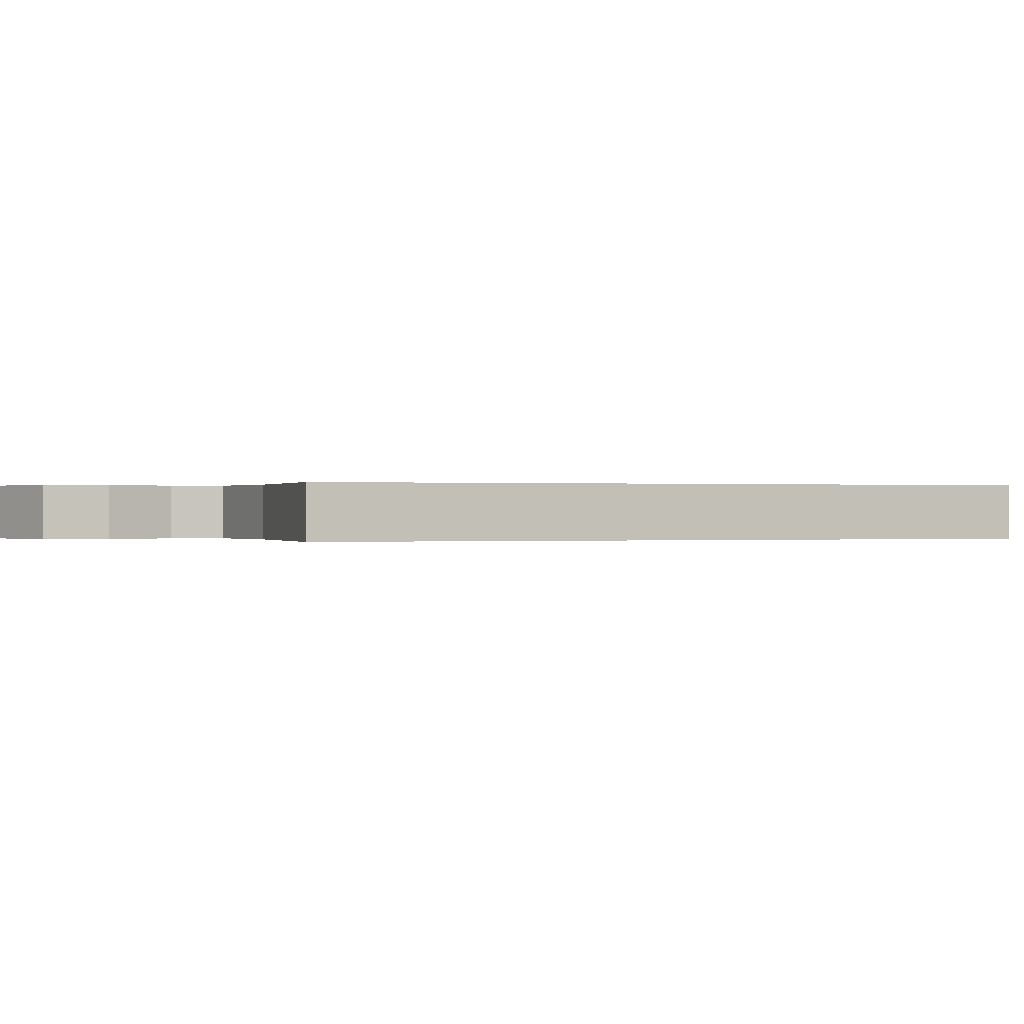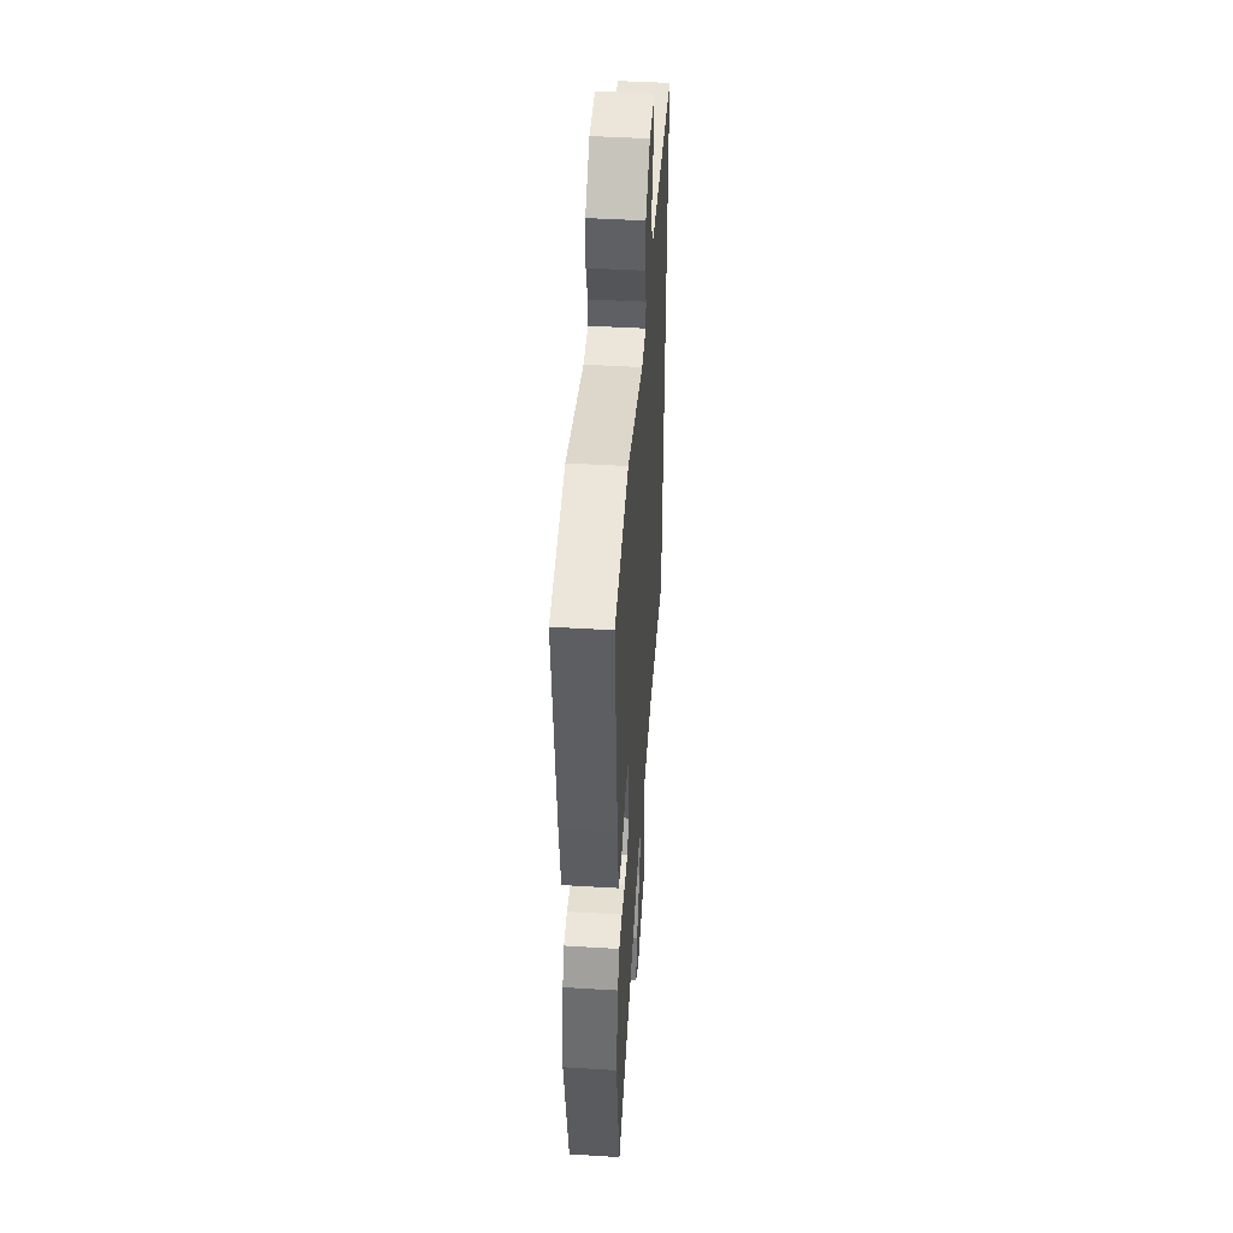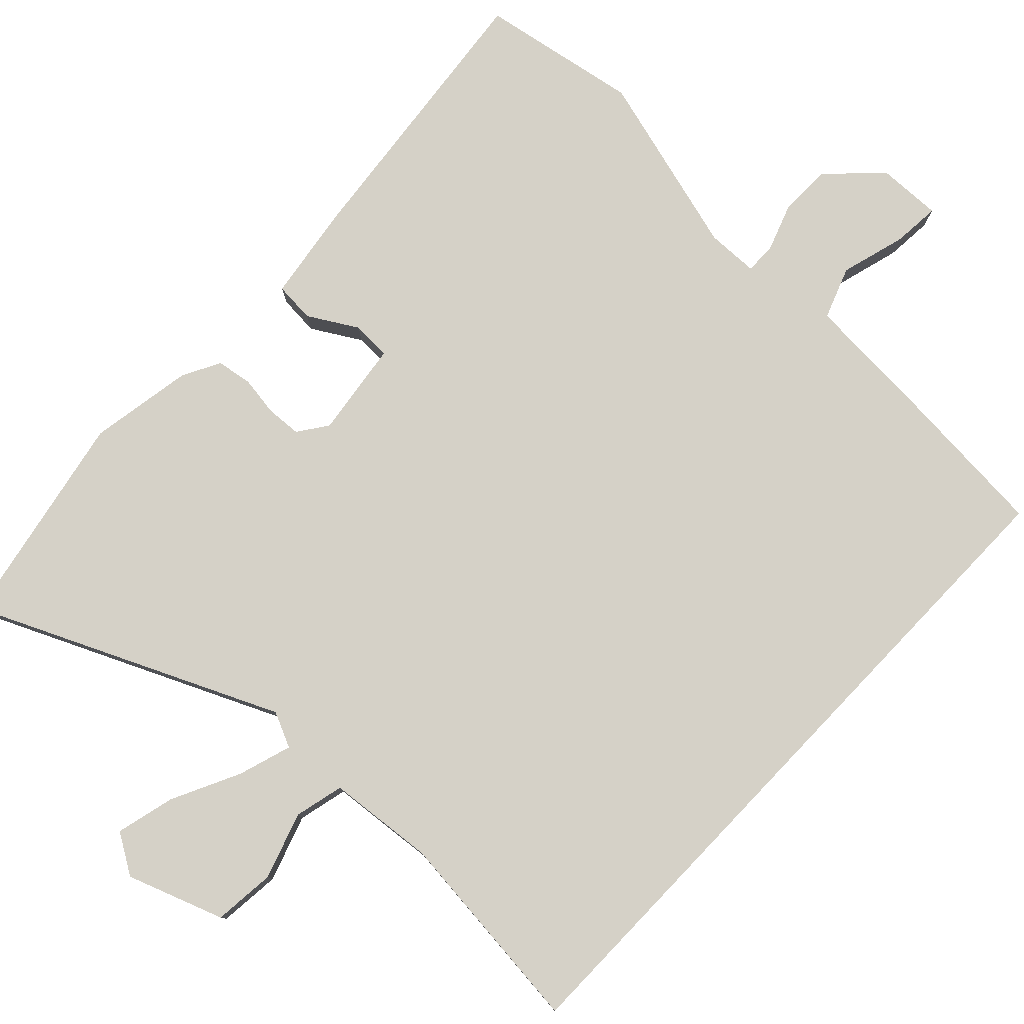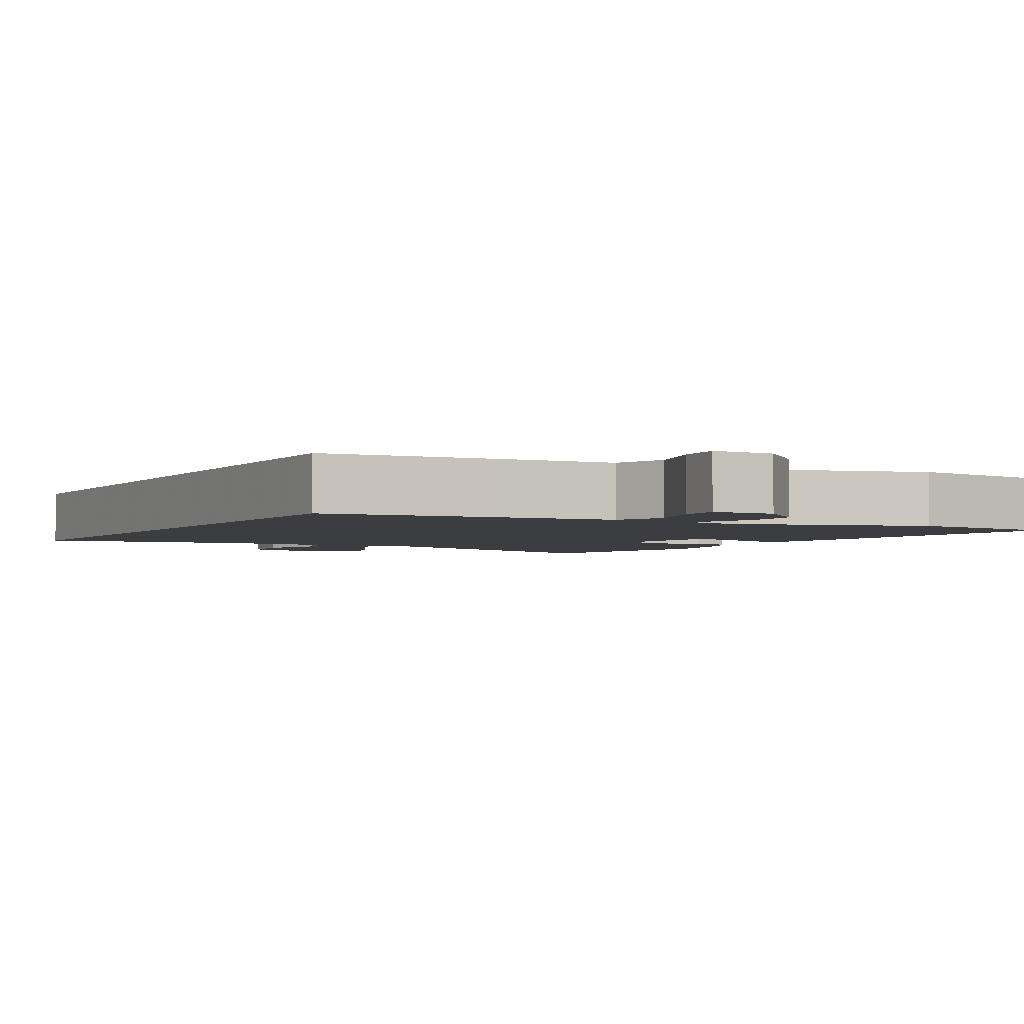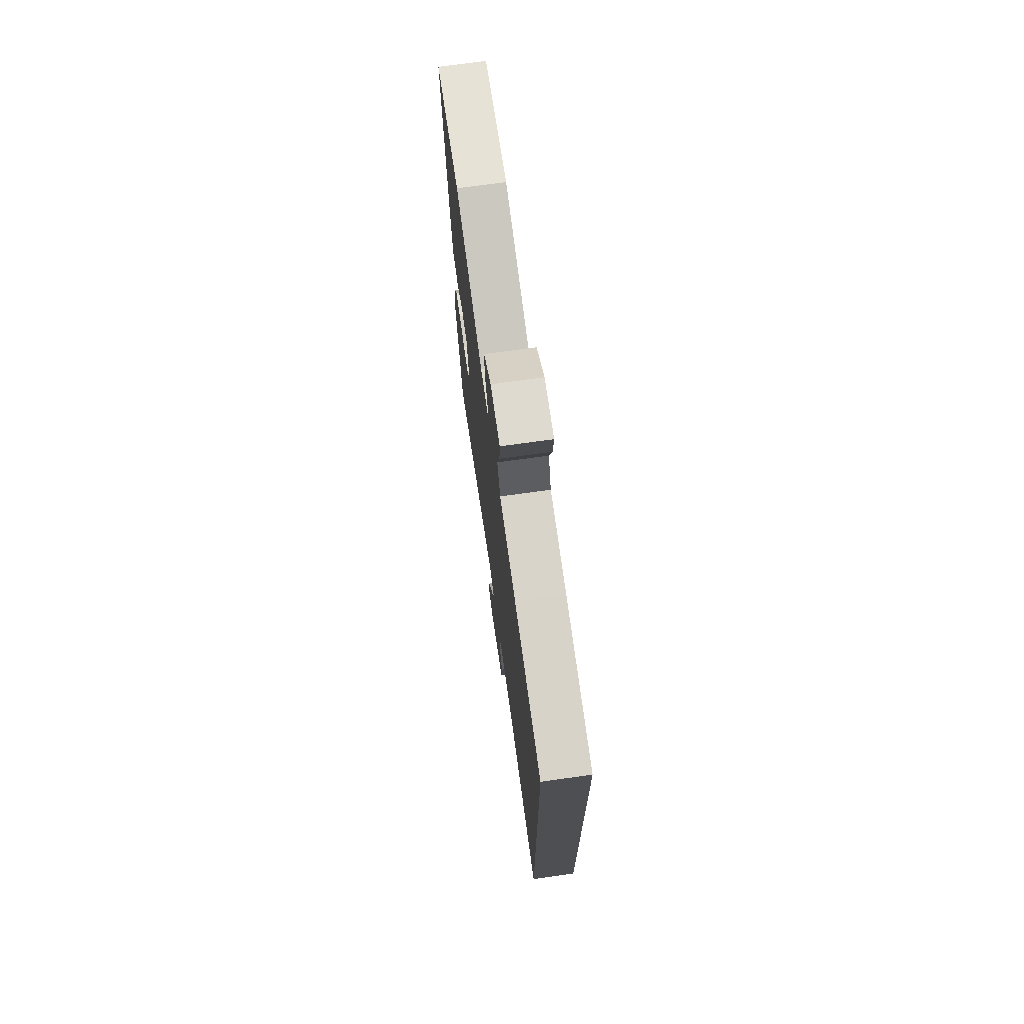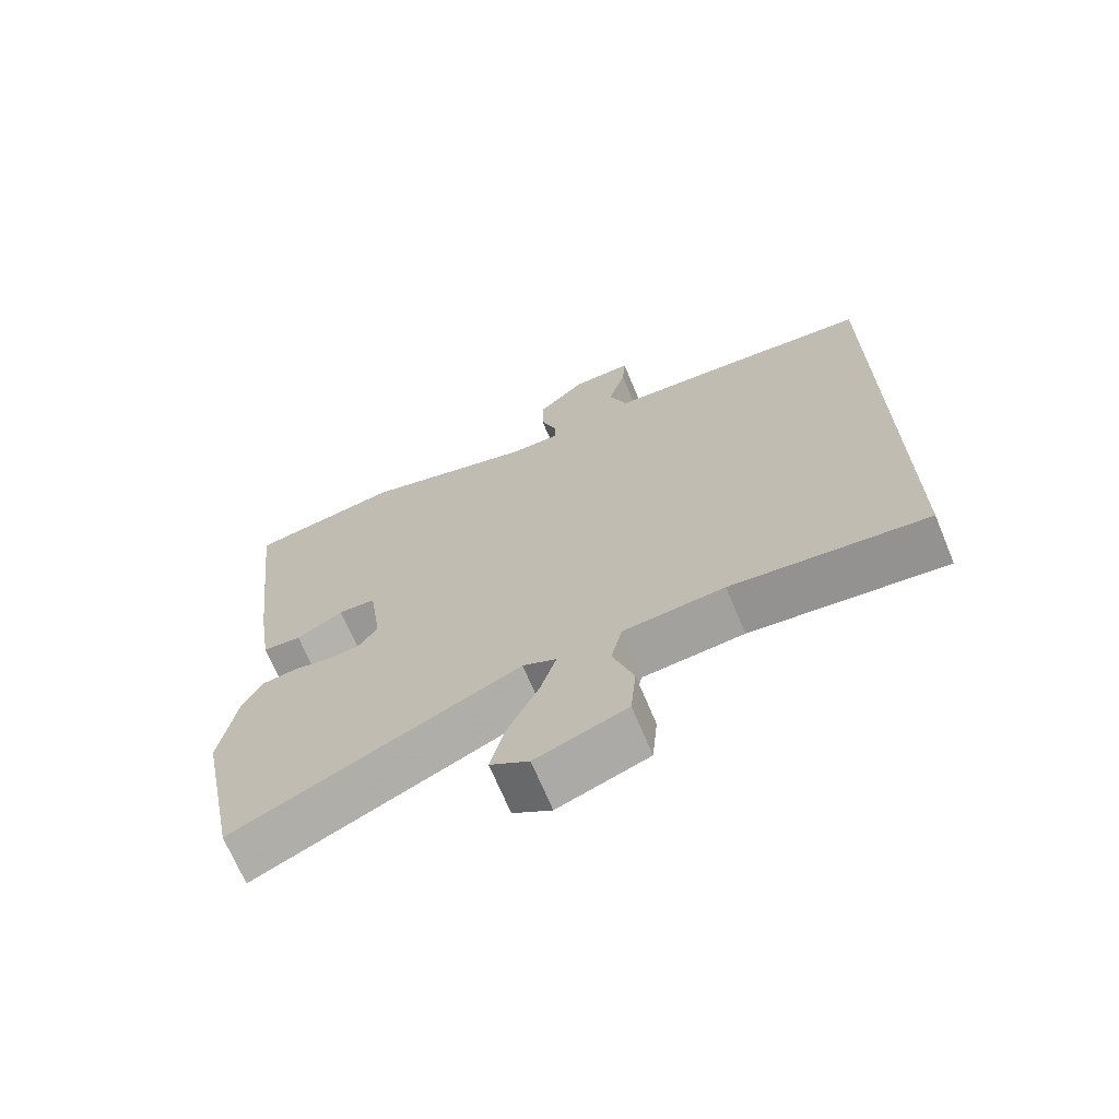
<metadata>
{"format":"obj","ext":"obj","renderer":"f3d","projection":"perspective","resolution":1024,"background":"white","views":[{"elev":-0.0,"azim":-111.6,"up":"+Y"},{"elev":45.7,"azim":94.0,"up":"+Z"},{"elev":79.2,"azim":-136.3,"up":"+Y"},{"elev":-2.8,"azim":-28.3,"up":"+Y"},{"elev":72.8,"azim":-97.9,"up":"+Z"},{"elev":-69.4,"azim":-157.4,"up":"+Z"}]}
</metadata>
<code>
v 0.34 0.07 0.529
v 0.555 0.07 0.49
v 0.511 0.07 0.104
v 0.491 0.07 -0.028
v 0.436 0.07 -0.032
v 0.37 0.07 0.007
v 0.317 0.07 0.005
v 0.299 0.07 -0.125
v 0.327 0.07 -0.165
v 0.375 0.07 -0.168
v 0.429 0.07 -0.16
v 0.477 0.07 -0.168
v 0.504 0.07 -0.219
v 0.528 0.07 -0.36
v 0.47 0.07 -0.655
v 0.065 0.07 -0.471
v 0.017 0.07 -0.493
v 0.04 0.07 -0.566
v 0.085 0.07 -0.658
v 0.105 0.07 -0.738
v 0.05 0.07 -0.772
v -0.08 0.07 -0.725
v -0.088 0.07 -0.641
v -0.058 0.07 -0.551
v -0.074 0.07 -0.484
v -0.219 0.07 -0.47
v -0.5 0.07 -0.498
v -0.5 0.07 0.461
v -0.255 0.07 0.479
v -0.107 0.07 0.487
v -0.081 0.07 0.557
v -0.106 0.07 0.646
v -0.111 0.07 0.71
v -0.025 0.07 0.707
v 0.043 0.07 0.641
v 0.044 0.07 0.569
v 0.021 0.07 0.504
v 0.021 0.07 0.463
v 0.091 0.07 0.461
v 0.34 0 0.529
v 0.555 0 0.49
v 0.511 0 0.104
v 0.491 0 -0.028
v 0.436 0 -0.032
v 0.37 0 0.007
v 0.317 0 0.005
v 0.299 0 -0.125
v 0.327 0 -0.165
v 0.375 0 -0.168
v 0.429 0 -0.16
v 0.477 0 -0.168
v 0.504 0 -0.219
v 0.528 0 -0.36
v 0.47 0 -0.655
v 0.065 0 -0.471
v 0.017 0 -0.493
v 0.04 0 -0.566
v 0.085 0 -0.658
v 0.105 0 -0.738
v 0.05 0 -0.772
v -0.08 0 -0.725
v -0.088 0 -0.641
v -0.058 0 -0.551
v -0.074 0 -0.484
v -0.219 0 -0.47
v -0.5 0 -0.498
v -0.5 0 0.461
v -0.255 0 0.479
v -0.107 0 0.487
v -0.081 0 0.557
v -0.106 0 0.646
v -0.111 0 0.71
v -0.025 0 0.707
v 0.043 0 0.641
v 0.044 0 0.569
v 0.021 0 0.504
v 0.021 0 0.463
v 0.091 0 0.461
f 35 36 37
f 34 35 37
f 33 34 37
f 32 33 37
f 31 32 37
f 30 31 37 38
f 29 30 38
f 28 29 38
f 27 28 38
f 26 27 38
f 25 26 38 39
f 22 23 24
f 21 22 24
f 20 21 24
f 19 20 24
f 18 19 24
f 17 18 24 25
f 39 1 2
f 25 39 2
f 17 25 2
f 16 17 2
f 14 15 16
f 13 14 16
f 12 13 16
f 11 12 16
f 10 11 16
f 4 5 6
f 3 4 6
f 2 3 6
f 2 6 7
f 16 2 7
f 9 10 16
f 8 9 16
f 7 8 16
f 76 75 74
f 76 74 73
f 76 73 72
f 76 72 71
f 76 71 70
f 77 76 70 69
f 77 69 68
f 77 68 67
f 77 67 66
f 77 66 65
f 78 77 65 64
f 63 62 61
f 63 61 60
f 63 60 59
f 63 59 58
f 63 58 57
f 64 63 57 56
f 41 40 78
f 41 78 64
f 41 64 56
f 41 56 55
f 55 54 53
f 55 53 52
f 55 52 51
f 55 51 50
f 55 50 49
f 45 44 43
f 45 43 42
f 45 42 41
f 46 45 41
f 46 41 55
f 55 49 48
f 55 48 47
f 55 47 46
f 1 40 41 2
f 2 41 42 3
f 3 42 43 4
f 4 43 44 5
f 5 44 45 6
f 6 45 46 7
f 7 46 47 8
f 8 47 48 9
f 9 48 49 10
f 10 49 50 11
f 11 50 51 12
f 12 51 52 13
f 13 52 53 14
f 14 53 54 15
f 15 54 55 16
f 16 55 56 17
f 17 56 57 18
f 18 57 58 19
f 19 58 59 20
f 20 59 60 21
f 21 60 61 22
f 22 61 62 23
f 23 62 63 24
f 24 63 64 25
f 25 64 65 26
f 26 65 66 27
f 27 66 67 28
f 28 67 68 29
f 29 68 69 30
f 30 69 70 31
f 31 70 71 32
f 32 71 72 33
f 33 72 73 34
f 34 73 74 35
f 35 74 75 36
f 36 75 76 37
f 37 76 77 38
f 38 77 78 39
f 39 78 40 1

</code>
